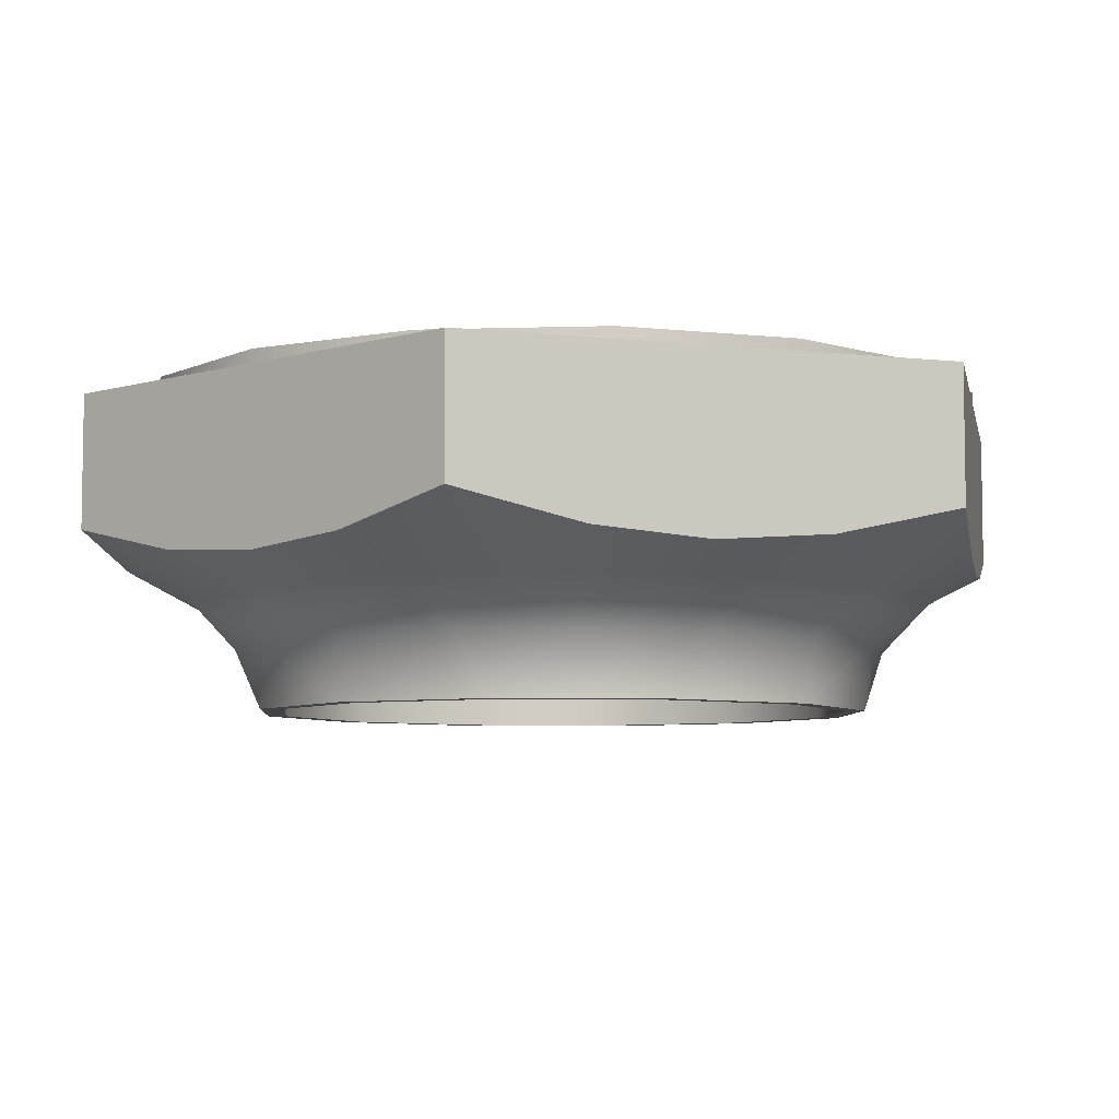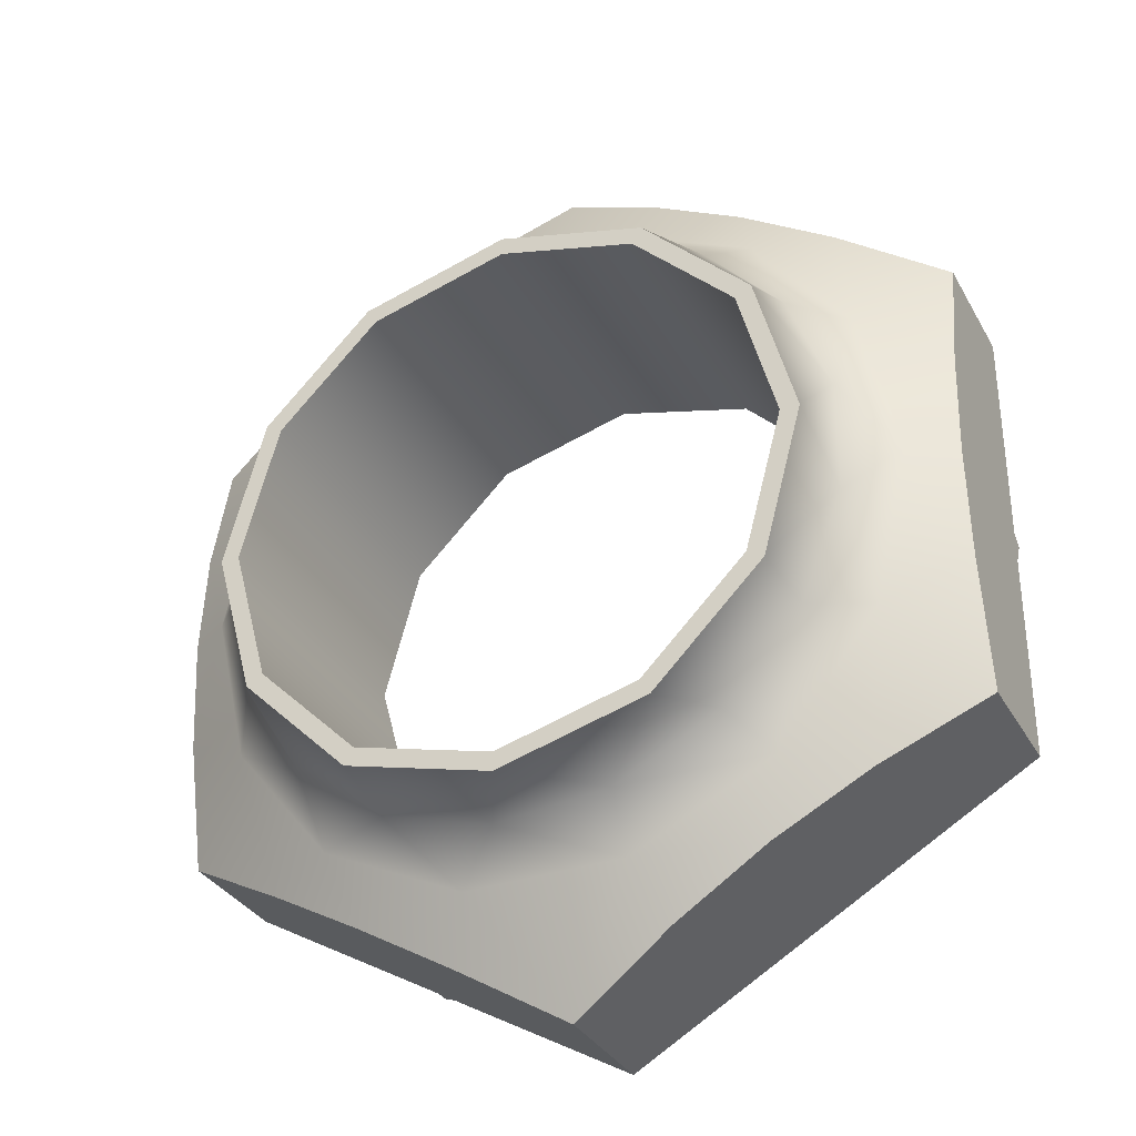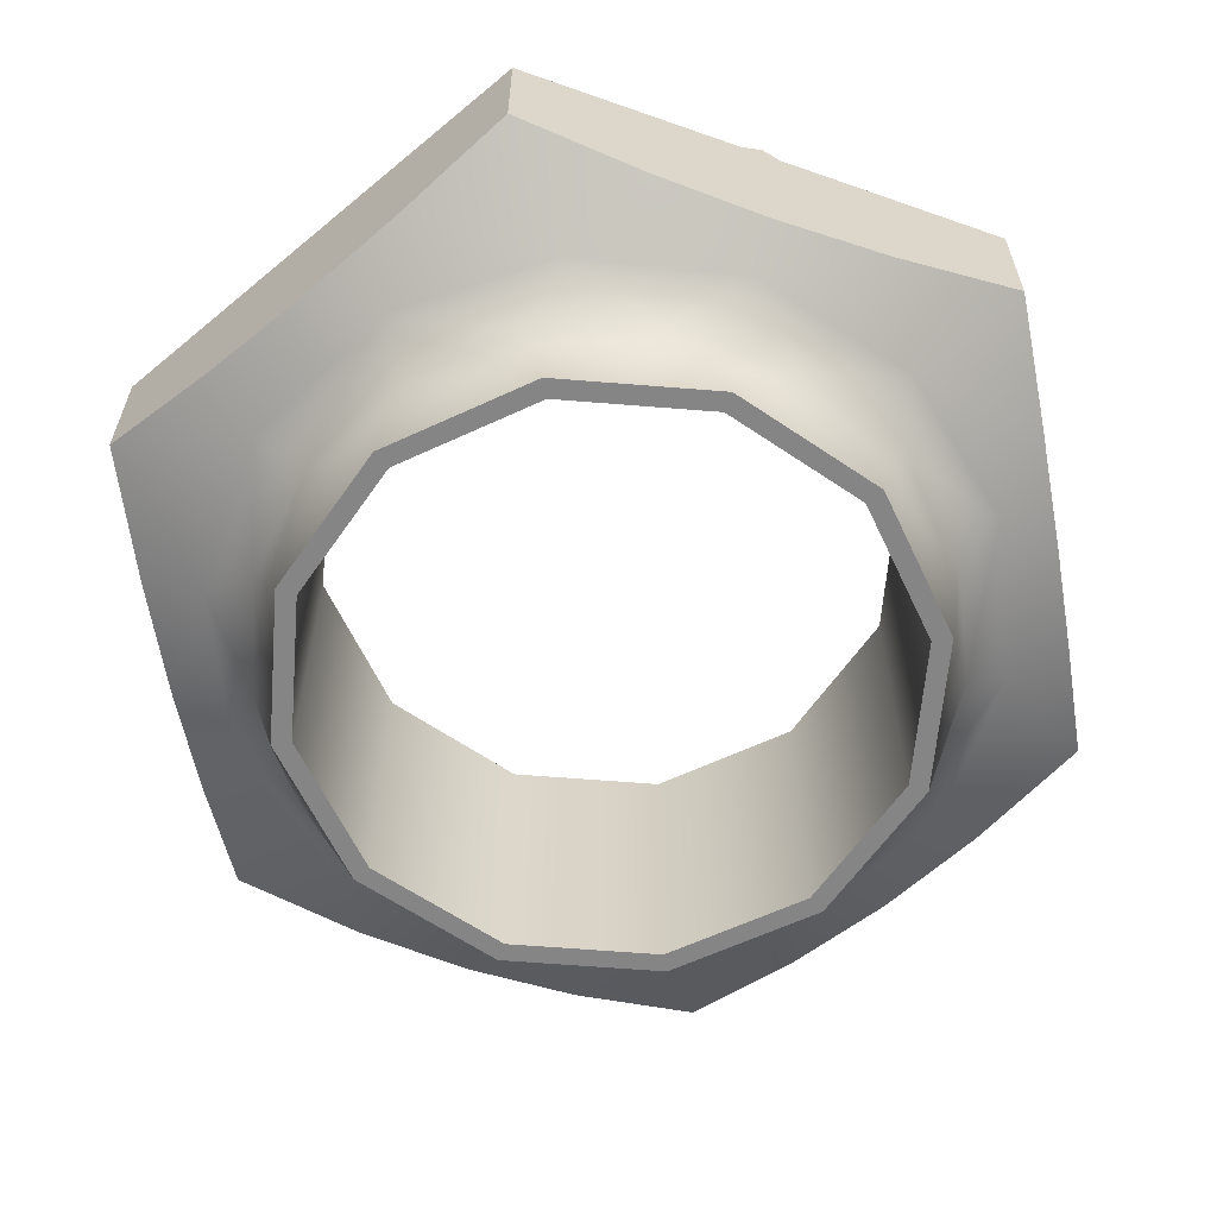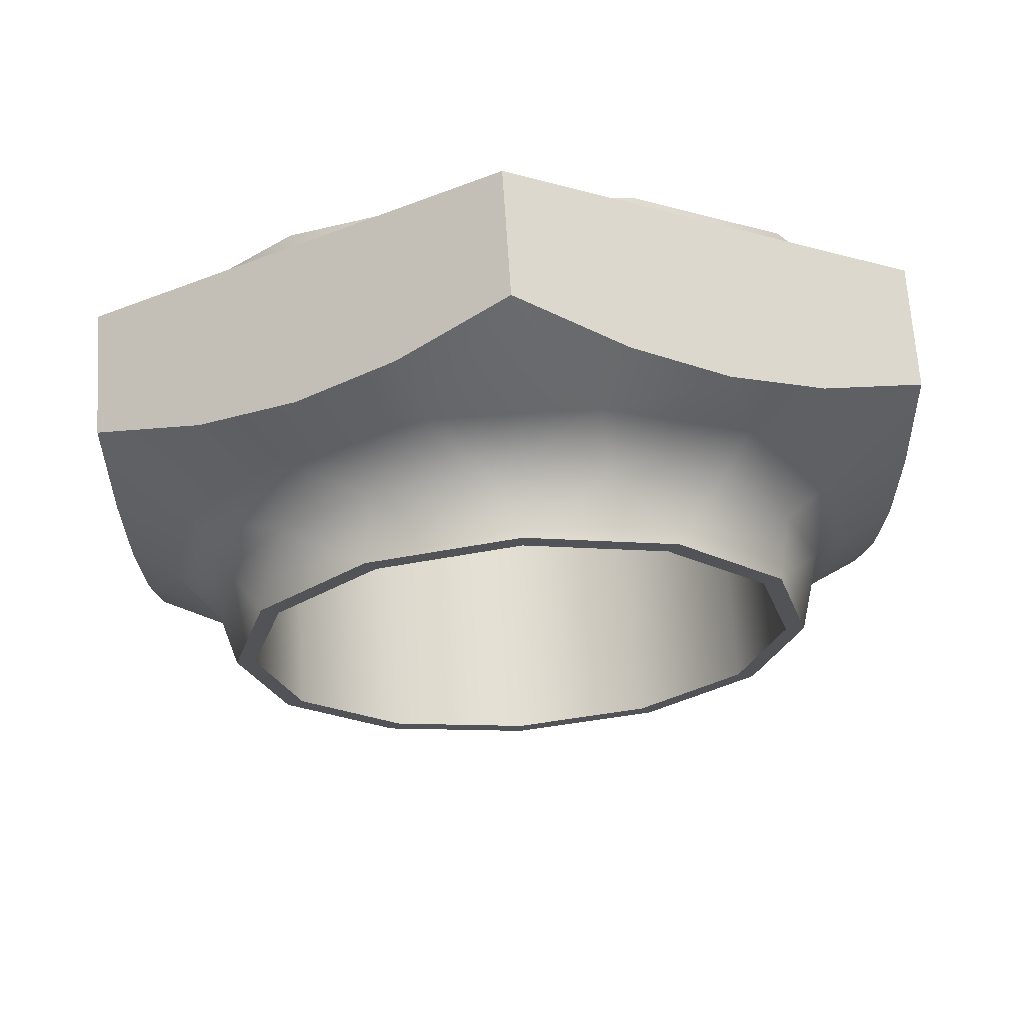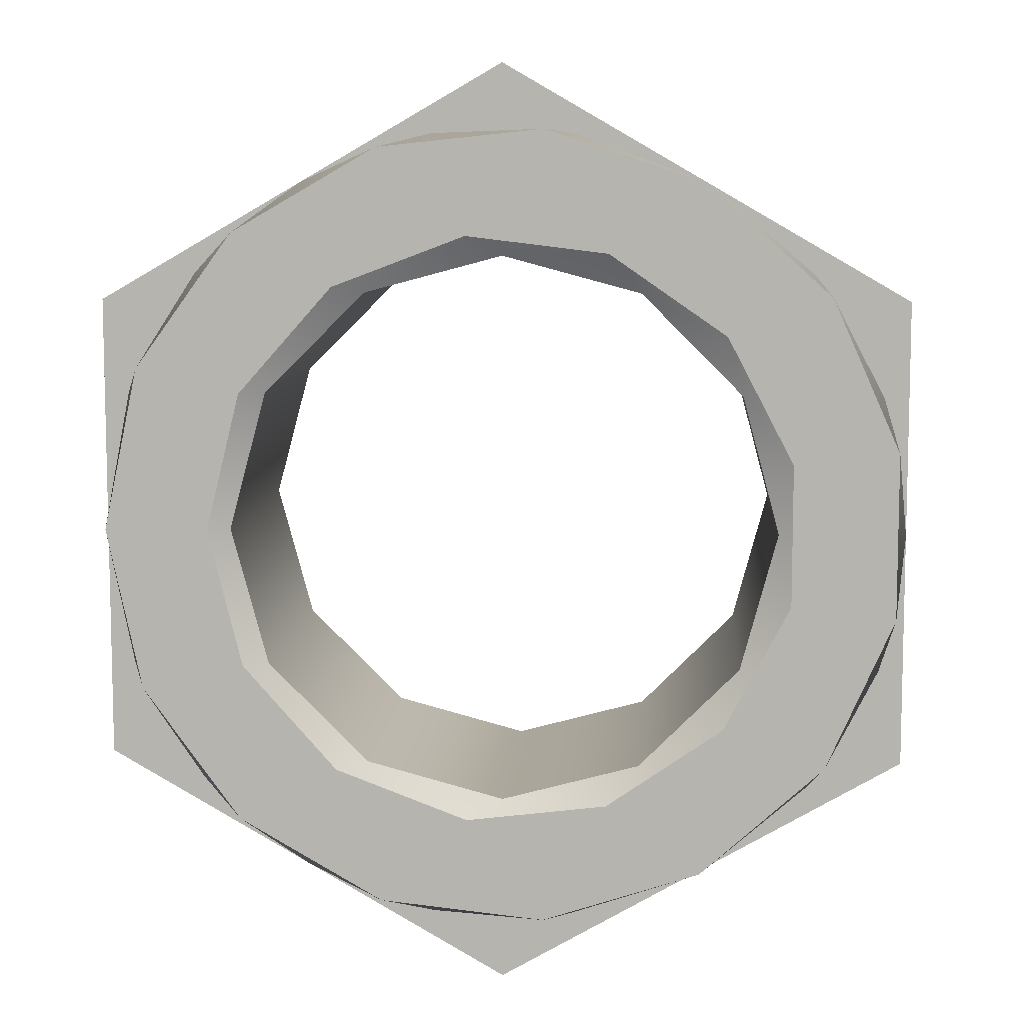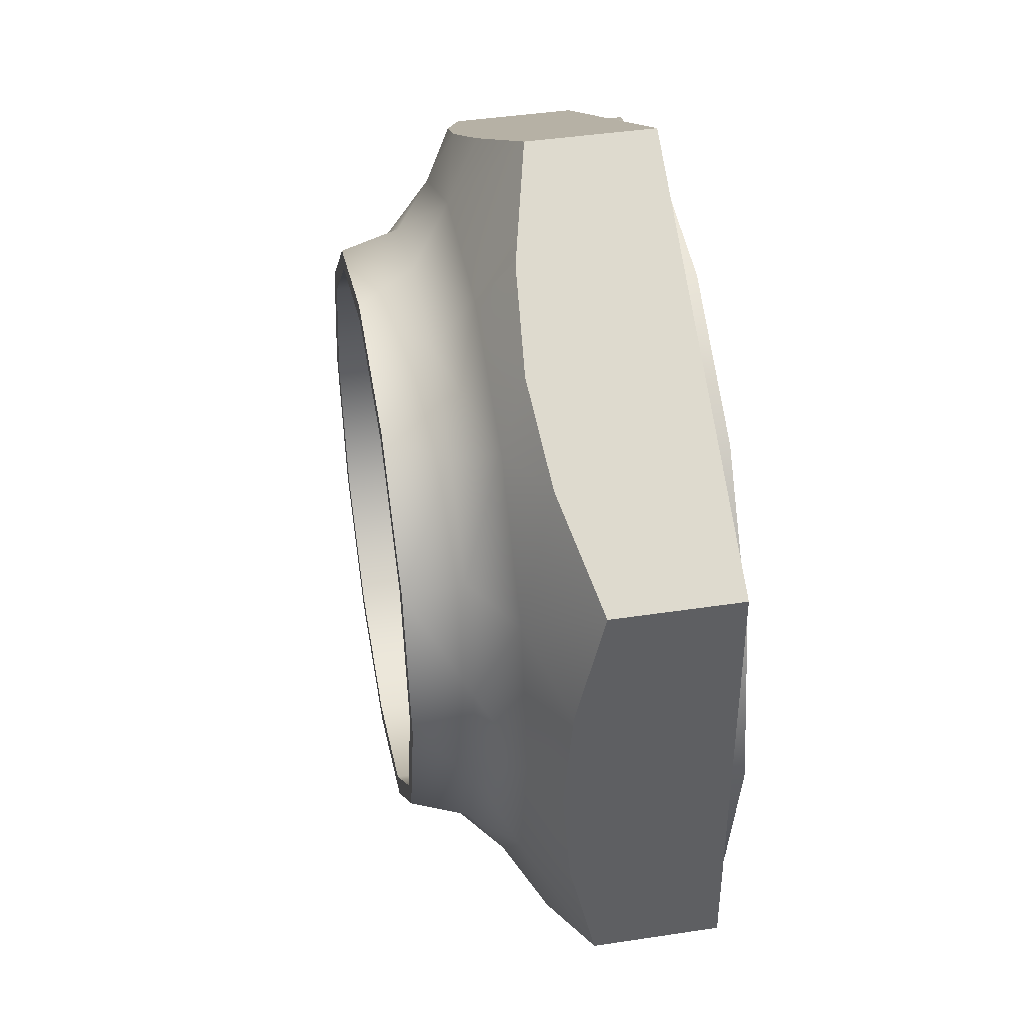
<metadata>
{"format":"obj","ext":"obj","renderer":"f3d","projection":"perspective","resolution":1024,"background":"white","views":[{"elev":-6.2,"azim":11.4,"up":"+Y"},{"elev":-33.1,"azim":25.3,"up":"+Z"},{"elev":-61.8,"azim":70.3,"up":"+Y"},{"elev":67.1,"azim":-3.7,"up":"+Z"},{"elev":8.4,"azim":-176.0,"up":"+Z"},{"elev":42.4,"azim":79.7,"up":"+Z"}]}
</metadata>
<code>
g Твердое тело1
v -16 -0.9753 0
v -16 -0.6376 -4.366
v -16 -0.6376 4.366
v -16 0.4537 -9.238
v -16 0.4537 9.238
v -16 5.5 -9.238
v -16 5.5 0
v -16 5.5 9.238
v -15.65 6 -3.327
v -15.65 6 3.327
v -15.04 5.5 -5.472
v -15.04 5.5 5.472
v -14.23 -2 0
v -12.94 6 -9.405
v -12.94 6 9.405
v -12.82 -2 -6.172
v -12.82 -2 6.172
v -12.49 -3.691 0
v -12.26 5.5 -10.28
v -12.26 5.5 10.28
v -11.78 -0.6376 -11.67
v -11.78 -0.6376 11.67
v -11.75 -6 0
v -11.64 -3.691 -4.511
v -11.64 -3.691 4.511
v -11.52 6 -2.84
v -11.52 6 2.84
v -11 -6 0
v -11 5.5 0
v -10.18 -6 -5.875
v -10.18 -6 5.875
v -9.526 -6 -5.5
v -9.526 -6 5.5
v -9.526 5.5 -5.5
v -9.526 5.5 5.5
v -9.229 -3.691 -8.413
v -9.229 -3.691 8.413
v -8.882 6 -7.869
v -8.882 6 7.869
v -8.869 -2 -11.12
v -8.869 -2 11.12
v -8 -0.9753 -13.86
v -8 -0.9753 13.86
v -8 5.5 -13.86
v -8 5.5 13.86
v -8 6 -13.86
v -8 6 13.86
v -5.875 -6 -10.18
v -5.875 -6 10.18
v -5.566 -3.691 -11.18
v -5.566 -3.691 11.18
v -5.5 -6 -9.526
v -5.5 -6 9.526
v -5.5 5.5 -9.526
v -5.5 5.5 9.526
v -4.219 -0.6376 -16.04
v -4.219 -0.6376 16.04
v -4.208 6 -11.09
v -4.208 6 11.09
v -3.165 -2 -13.87
v -3.165 -2 13.87
v -2.778 5.5 -15.76
v -2.778 5.5 15.76
v -1.672 6 -15.91
v -1.672 6 15.91
v -1.152 -3.691 -12.43
v -1.152 -3.691 12.43
v 0 -6 -11.75
v 0 -6 -11
v 0 -6 11
v 0 -6 11.75
v 0 0.4537 -18.48
v 0 0.4537 18.48
v 0 5.5 -18.48
v 0 5.5 -11
v 0 5.5 11
v 0 5.5 18.48
v 1.43 6 -11.78
v 1.43 6 11.78
v 2.778 5.5 -15.76
v 2.778 5.5 15.76
v 3.165 -2 -13.87
v 3.165 -2 13.87
v 3.417 -3.691 -12.01
v 3.417 -3.691 12.01
v 4.219 -0.6376 -16.04
v 4.219 -0.6376 16.04
v 4.944 6 -15.22
v 4.944 6 15.22
v 5.5 -6 -9.526
v 5.5 -6 9.526
v 5.5 5.5 -9.526
v 5.5 5.5 9.526
v 5.875 -6 -10.18
v 5.875 -6 10.18
v 6.741 6 -9.766
v 6.741 6 9.766
v 7.526 -3.691 -9.966
v 7.526 -3.691 9.966
v 8 -0.9753 -13.86
v 8 -0.9753 13.86
v 8 5.5 -13.86
v 8 5.5 13.86
v 8.869 -2 -11.12
v 8.869 -2 11.12
v 9.526 -6 -5.5
v 9.526 -6 5.5
v 9.526 5.5 -5.5
v 9.526 5.5 5.5
v 10.18 -6 -5.875
v 10.18 -6 5.875
v 10.51 6 -5.514
v 10.51 6 5.514
v 10.62 -3.691 -6.574
v 10.62 -3.691 6.574
v 10.71 6 -11.89
v 10.71 6 11.89
v 11 -6 0
v 11 5.5 0
v 11.75 -6 0
v 11.78 -0.6376 -11.67
v 11.78 -0.6376 11.67
v 11.87 6 0
v 12.26 5.5 -10.28
v 12.26 5.5 10.28
v 12.28 -3.691 -2.295
v 12.28 -3.691 2.295
v 12.82 -2 -6.172
v 12.82 -2 6.172
v 14.23 -2 0
v 14.62 6 -6.508
v 14.62 6 6.508
v 15.04 5.5 -5.472
v 15.04 5.5 5.472
v 16 -0.9753 0
v 16 -0.6376 -4.366
v 16 -0.6376 4.366
v 16 0.4537 -9.238
v 16 0.4537 9.238
v 16 5.5 -9.238
v 16 5.5 0
v 16 5.5 9.238
v 16 6 0
f 109 113 119
f 119 113 123
f 119 123 112
f 113 109 97
f 97 109 93
f 97 93 79
f 79 93 76
f 79 76 59
f 59 76 55
f 59 55 39
f 39 55 35
f 39 35 27
f 27 35 29
f 27 29 26
f 26 29 34
f 26 34 38
f 38 34 54
f 38 54 58
f 58 54 75
f 58 75 78
f 78 75 92
f 78 92 96
f 96 92 108
f 96 108 112
f 112 108 119
f 107 109 118
f 118 109 119
f 118 119 106
f 106 119 108
f 106 108 90
f 90 108 92
f 90 92 69
f 69 92 75
f 69 75 52
f 52 75 54
f 52 54 32
f 32 54 34
f 32 34 28
f 28 34 29
f 28 29 33
f 33 29 35
f 33 35 53
f 53 35 55
f 53 55 70
f 70 55 76
f 70 76 91
f 91 76 93
f 91 93 107
f 107 93 109
f 65 59 47
f 47 59 39
f 47 39 15
f 15 39 27
f 15 27 10
f 10 27 26
f 10 26 9
f 9 26 14
f 14 26 38
f 14 38 46
f 46 38 58
f 46 58 64
f 64 58 78
f 64 78 88
f 88 78 96
f 88 96 116
f 116 96 112
f 116 112 131
f 131 112 123
f 131 123 143
f 143 123 132
f 132 123 113
f 132 113 117
f 117 113 97
f 117 97 89
f 89 97 79
f 89 79 65
f 65 79 59
f 16 24 13
f 13 24 18
f 13 18 25
f 25 18 23
f 25 23 31
f 24 16 36
f 36 16 40
f 36 40 50
f 50 40 60
f 50 60 66
f 66 60 82
f 66 82 84
f 84 82 104
f 84 104 98
f 98 104 114
f 98 114 110
f 110 114 126
f 110 126 120
f 120 126 127
f 120 127 111
f 111 127 115
f 111 115 99
f 99 115 105
f 99 105 85
f 85 105 83
f 85 83 67
f 67 83 61
f 67 61 51
f 51 61 41
f 51 41 37
f 37 41 17
f 37 17 25
f 25 17 13
f 104 128 114
f 114 128 126
f 128 130 126
f 126 130 127
f 130 129 127
f 127 129 115
f 129 105 115
f 110 94 98
f 98 94 84
f 94 68 84
f 84 68 66
f 68 48 66
f 66 48 50
f 50 48 36
f 36 48 30
f 36 30 24
f 24 30 23
f 24 23 18
f 25 31 37
f 37 31 49
f 37 49 51
f 51 49 67
f 49 71 67
f 67 71 85
f 71 95 85
f 85 95 99
f 95 111 99
f 137 139 129
f 129 139 122
f 129 122 105
f 105 122 101
f 105 101 83
f 83 101 87
f 83 87 73
f 83 73 61
f 61 73 57
f 61 57 43
f 61 43 41
f 41 43 22
f 41 22 17
f 17 22 5
f 17 5 3
f 17 3 13
f 13 3 1
f 13 1 2
f 13 2 16
f 16 2 4
f 16 4 21
f 16 21 40
f 40 21 42
f 40 42 60
f 60 42 56
f 60 56 72
f 60 72 82
f 82 72 86
f 82 86 100
f 82 100 104
f 104 100 121
f 104 121 128
f 128 121 138
f 128 138 136
f 128 136 130
f 130 136 135
f 130 135 137
f 130 137 129
f 74 72 44
f 44 72 56
f 44 56 42
f 42 21 44
f 44 21 4
f 44 4 6
f 6 4 7
f 7 4 2
f 7 2 1
f 1 3 7
f 7 3 5
f 7 5 8
f 8 5 45
f 45 5 22
f 45 22 43
f 43 57 45
f 45 57 73
f 45 73 77
f 140 138 102
f 102 138 121
f 102 121 100
f 100 86 102
f 102 86 72
f 102 72 74
f 142 139 141
f 141 139 137
f 141 137 135
f 135 136 141
f 141 136 138
f 141 138 140
f 77 73 103
f 103 73 87
f 103 87 101
f 101 122 103
f 103 122 139
f 103 139 142
f 44 62 74
f 74 62 80
f 74 80 102
f 7 11 6
f 6 11 19
f 6 19 44
f 45 20 8
f 8 20 12
f 8 12 7
f 45 77 63
f 63 77 81
f 81 77 103
f 103 142 125
f 125 142 134
f 134 142 141
f 141 140 133
f 133 140 124
f 124 140 102
f 111 107 120
f 120 107 118
f 120 118 106
f 107 111 91
f 91 111 95
f 91 95 70
f 70 95 71
f 70 71 49
f 70 49 53
f 53 49 31
f 53 31 33
f 33 31 23
f 33 23 28
f 28 23 32
f 32 23 30
f 32 30 52
f 52 30 48
f 52 48 69
f 69 48 68
f 69 68 94
f 69 94 90
f 90 94 110
f 90 110 106
f 106 110 120
f 20 45 47
f 47 45 63
f 47 63 65
f 65 63 81
f 65 81 89
f 89 81 103
f 89 103 117
f 117 103 125
f 117 125 132
f 132 125 134
f 132 134 143
f 143 134 141
f 143 141 133
f 143 133 131
f 131 133 124
f 131 124 116
f 116 124 102
f 116 102 88
f 88 102 80
f 88 80 64
f 64 80 62
f 64 62 46
f 46 62 44
f 46 44 19
f 46 19 14
f 14 19 11
f 14 11 9
f 9 11 7
f 9 7 10
f 10 7 12
f 10 12 15
f 15 12 20
f 15 20 47

</code>
